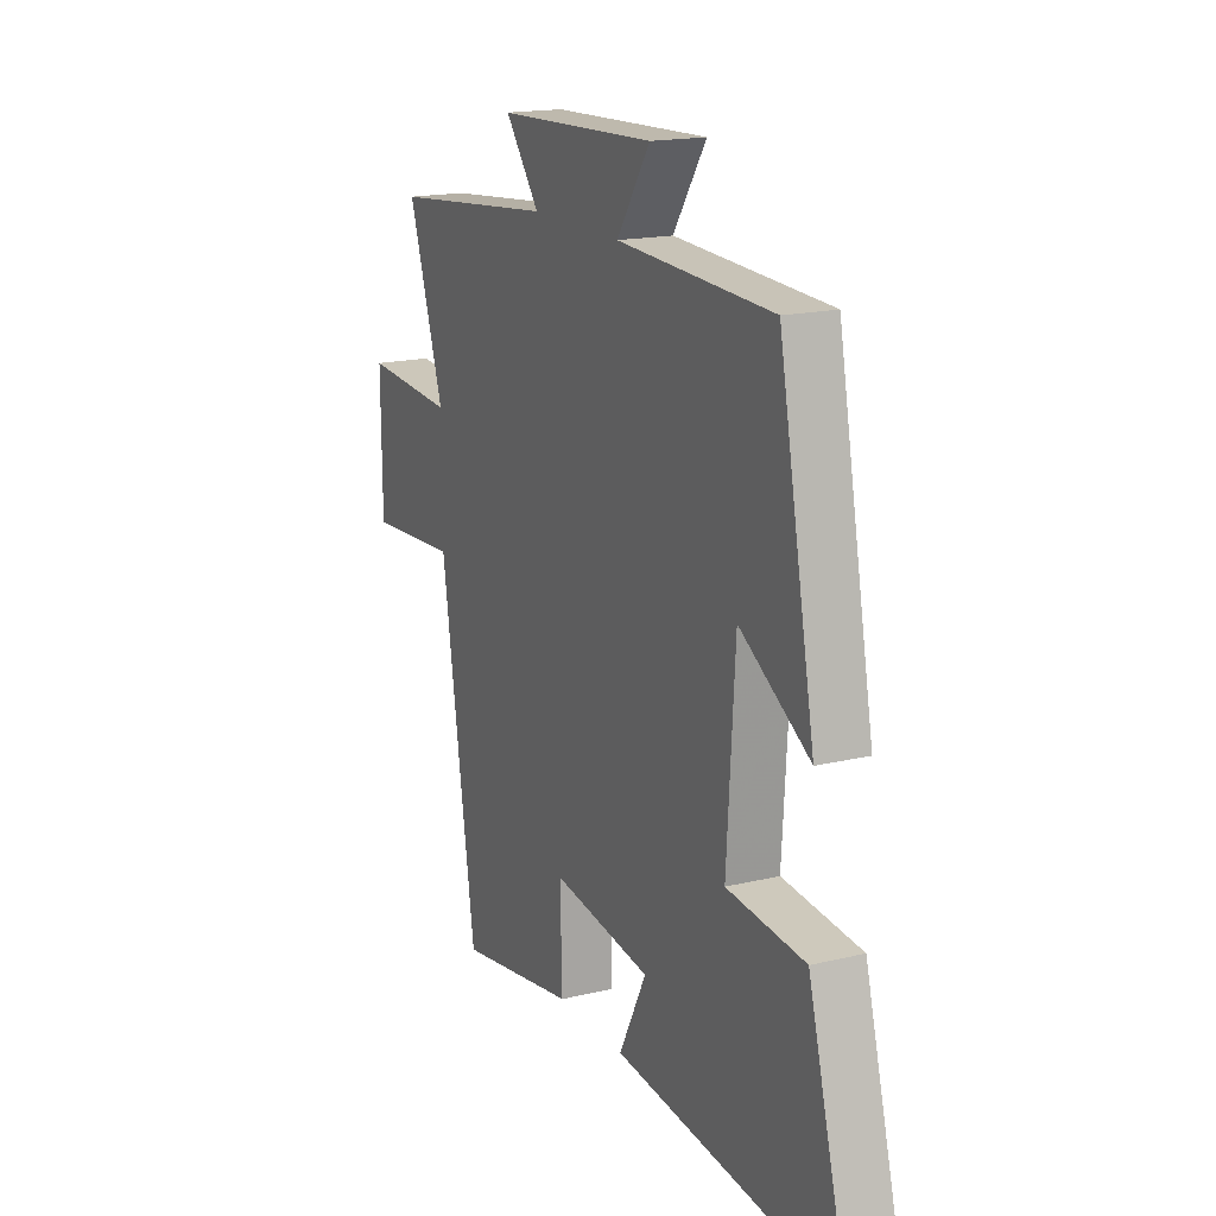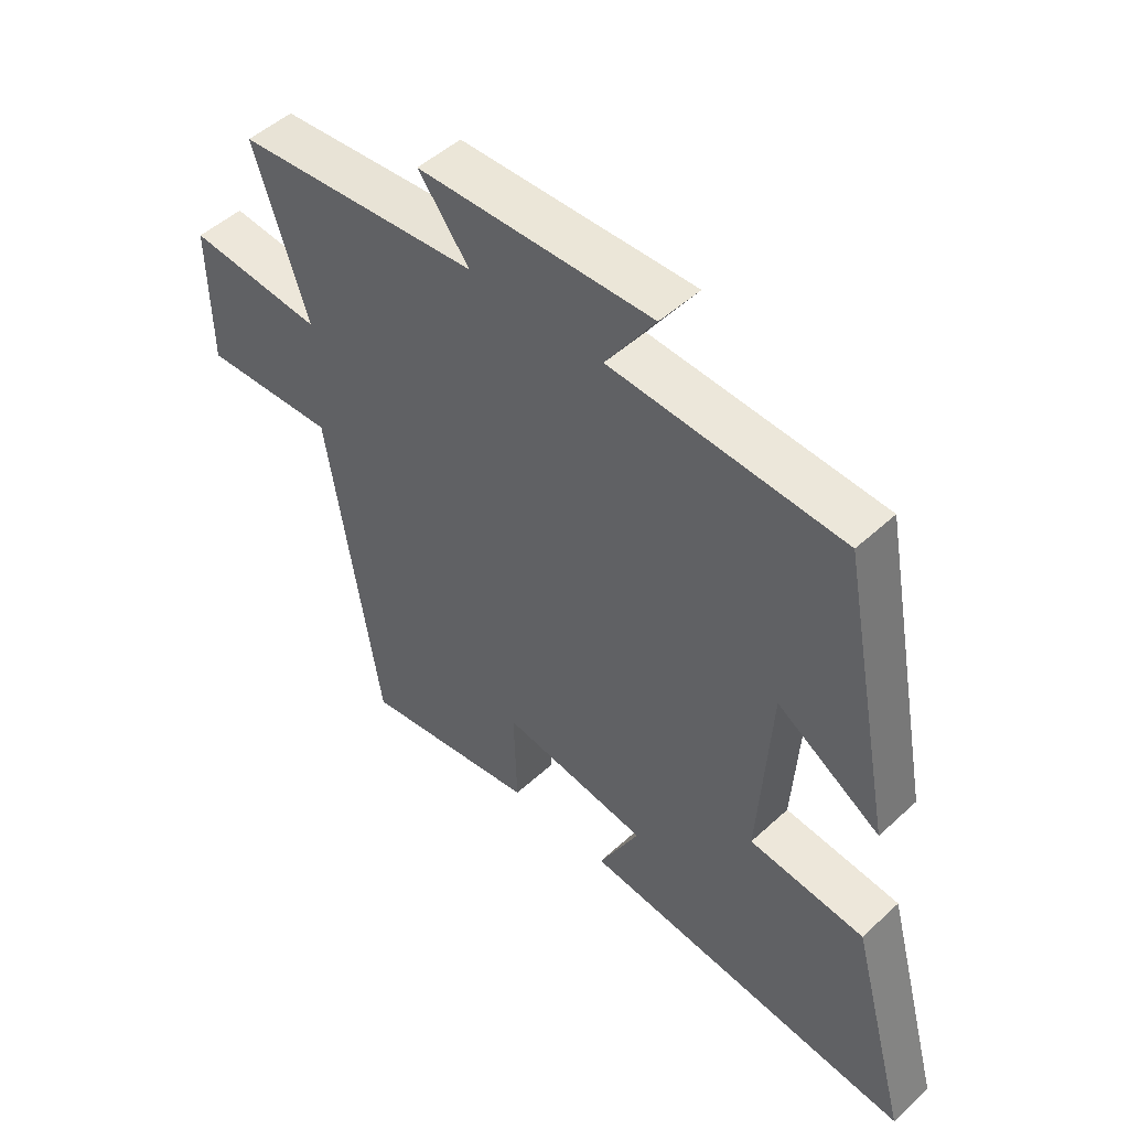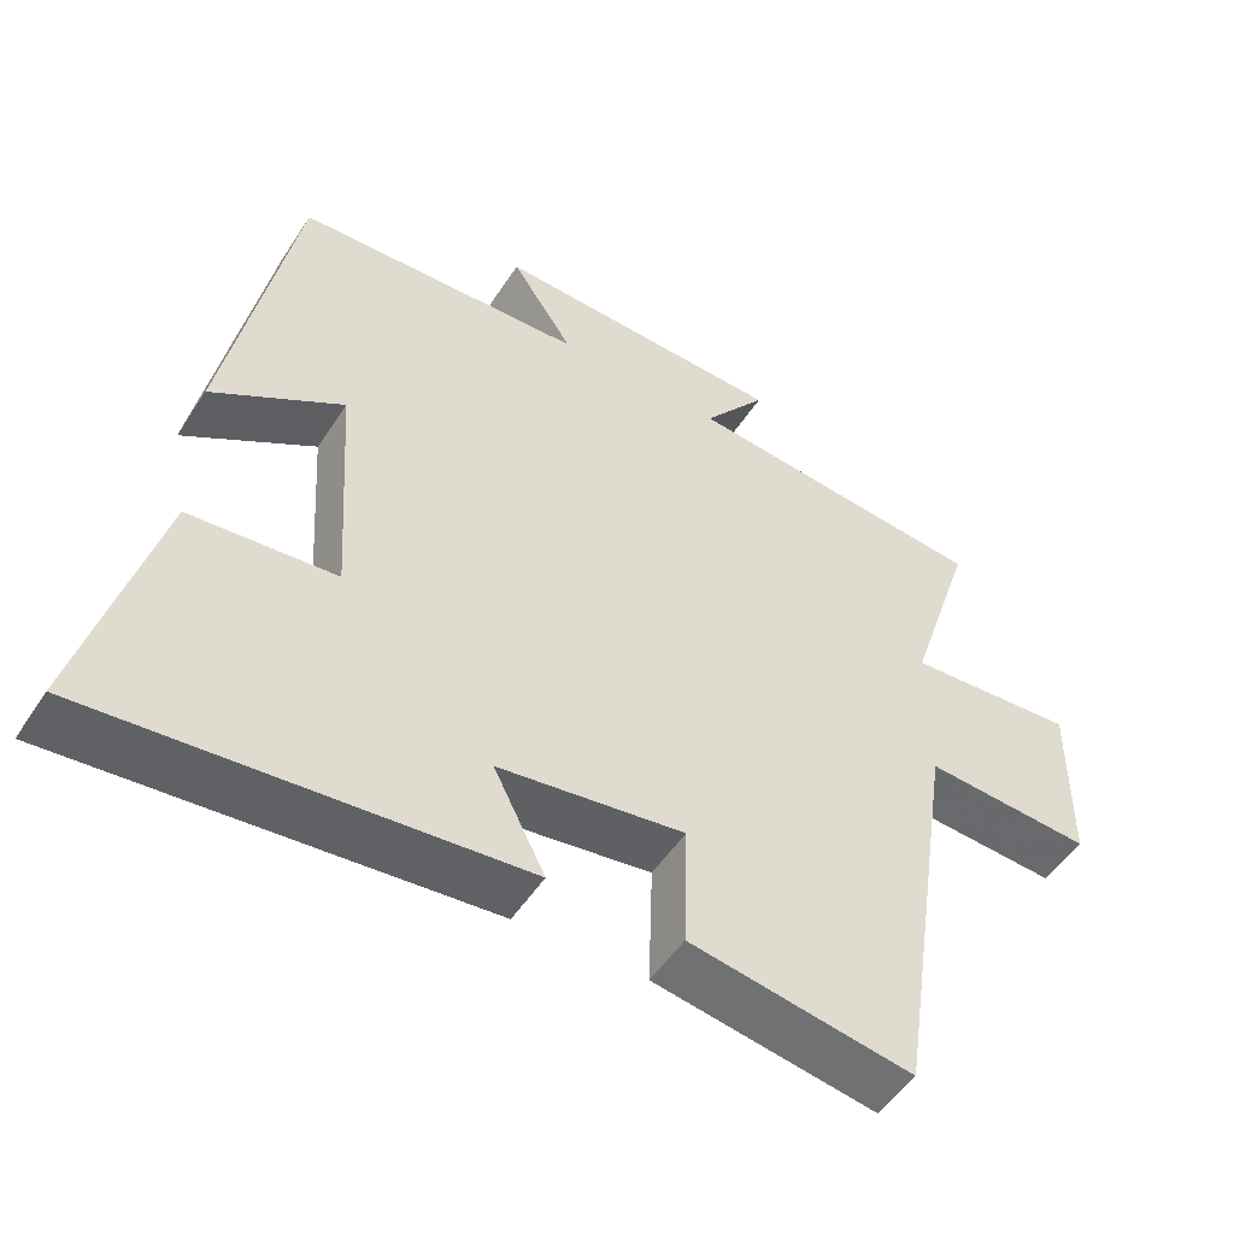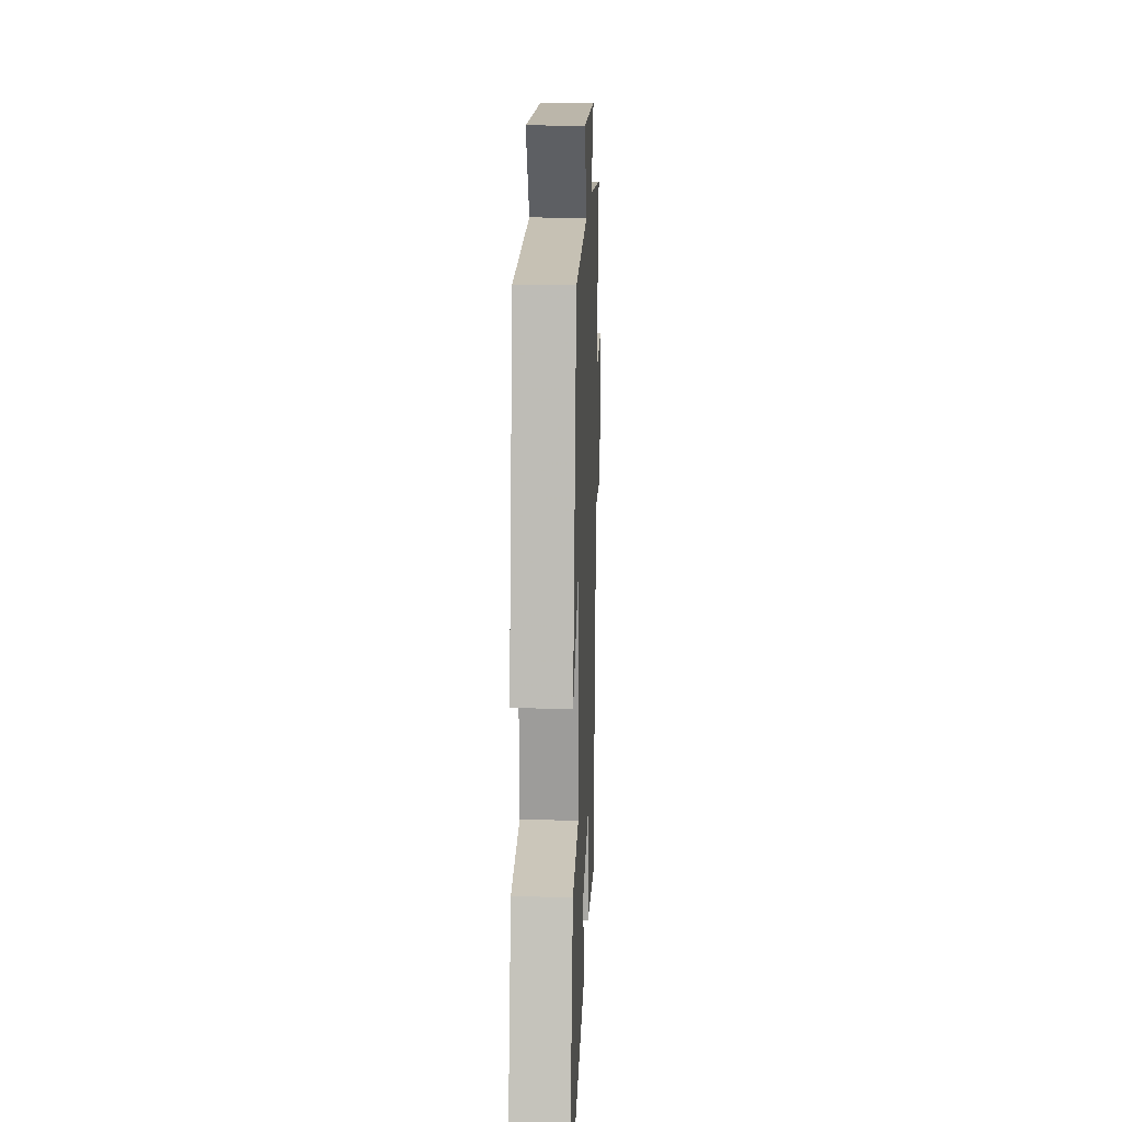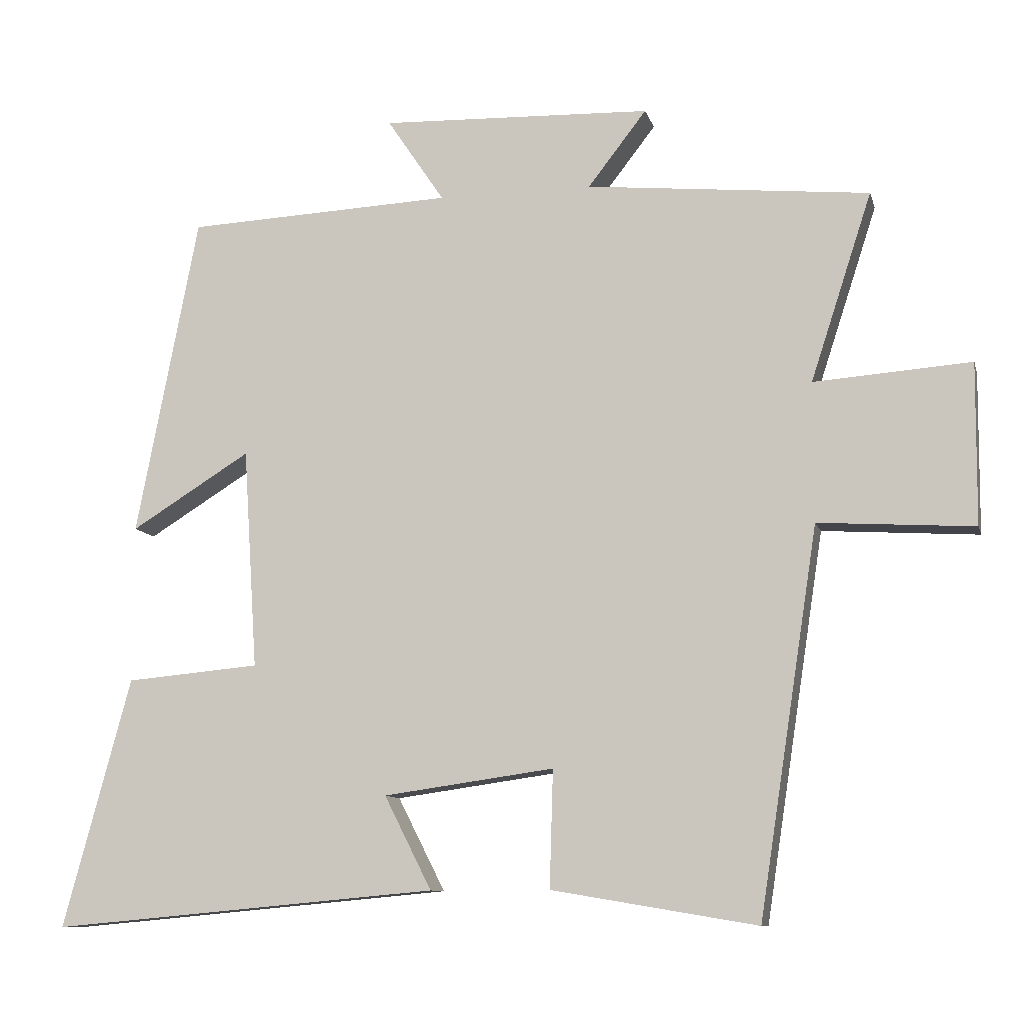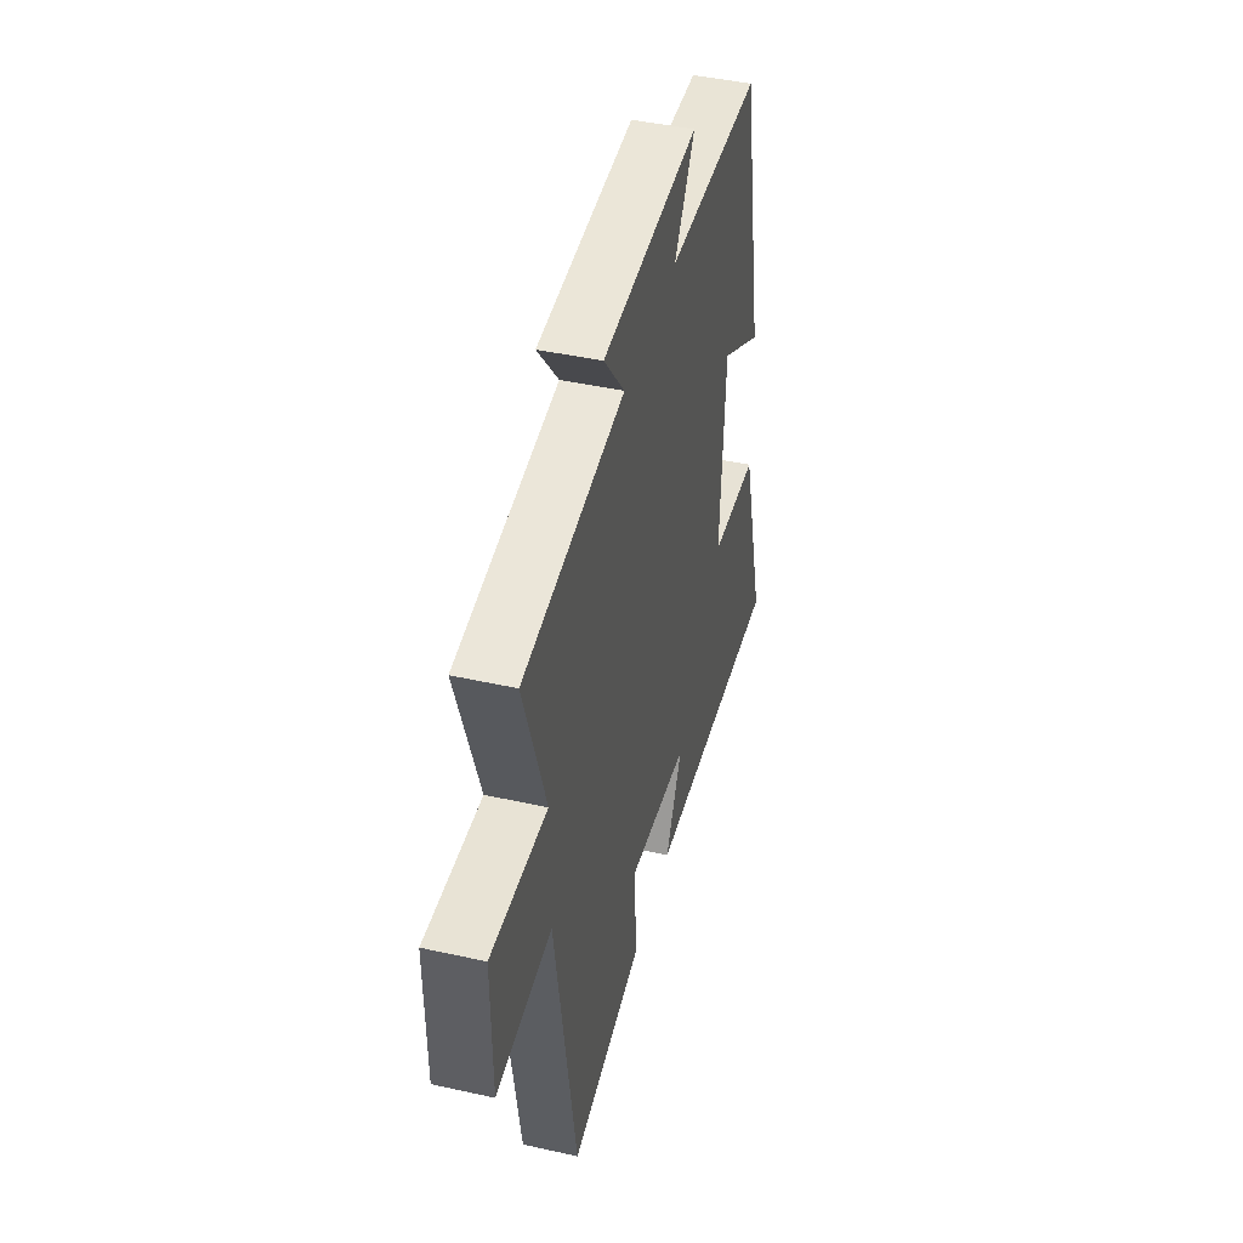
<metadata>
{"format":"obj","ext":"obj","renderer":"f3d","projection":"perspective","resolution":1024,"background":"white","views":[{"elev":17.3,"azim":-115.6,"up":"+Z"},{"elev":49.6,"azim":-135.4,"up":"+Z"},{"elev":-51.3,"azim":-32.0,"up":"+Z"},{"elev":16.0,"azim":-87.8,"up":"+Z"},{"elev":-10.0,"azim":13.9,"up":"+Z"},{"elev":44.9,"azim":104.5,"up":"+Z"}]}
</metadata>
<code>
v 0.416 0.07 -0.549
v 0.125 0.07 -0.5
v 0.13 0.07 -0.334
v -0.112 0.07 -0.368
v -0.045 0.07 -0.5
v -0.596 0.07 -0.55
v -0.5 0.07 -0.196
v -0.31 0.07 -0.179
v -0.33 0.07 0.133
v -0.5 0.07 0.028
v -0.412 0.07 0.483
v -0.034 0.07 0.5
v -0.115 0.07 0.621
v 0.269 0.07 0.607
v 0.186 0.07 0.5
v 0.587 0.07 0.46
v 0.5 0.07 0.194
v 0.722 0.07 0.21
v 0.72 0.07 -0.018
v 0.5 0.07 -0.004
v 0.416 0 -0.549
v 0.125 0 -0.5
v 0.13 0 -0.334
v -0.112 0 -0.368
v -0.045 0 -0.5
v -0.596 0 -0.55
v -0.5 0 -0.196
v -0.31 0 -0.179
v -0.33 0 0.133
v -0.5 0 0.028
v -0.412 0 0.483
v -0.034 0 0.5
v -0.115 0 0.621
v 0.269 0 0.607
v 0.186 0 0.5
v 0.587 0 0.46
v 0.5 0 0.194
v 0.722 0 0.21
v 0.72 0 -0.018
v 0.5 0 -0.004
f 17 18 19 20
f 17 20 1 2
f 15 16 17 2
f 12 13 14 15
f 9 10 11 12
f 8 9 12 15
f 5 6 7 8
f 4 5 8
f 3 4 8 15
f 2 3 15
f 40 39 38 37
f 22 21 40 37
f 22 37 36 35
f 35 34 33 32
f 32 31 30 29
f 35 32 29 28
f 28 27 26 25
f 28 25 24
f 35 28 24 23
f 35 23 22
f 1 21 22 2
f 2 22 23 3
f 3 23 24 4
f 4 24 25 5
f 5 25 26 6
f 6 26 27 7
f 7 27 28 8
f 8 28 29 9
f 9 29 30 10
f 10 30 31 11
f 11 31 32 12
f 12 32 33 13
f 13 33 34 14
f 14 34 35 15
f 15 35 36 16
f 16 36 37 17
f 17 37 38 18
f 18 38 39 19
f 19 39 40 20
f 20 40 21 1

</code>
